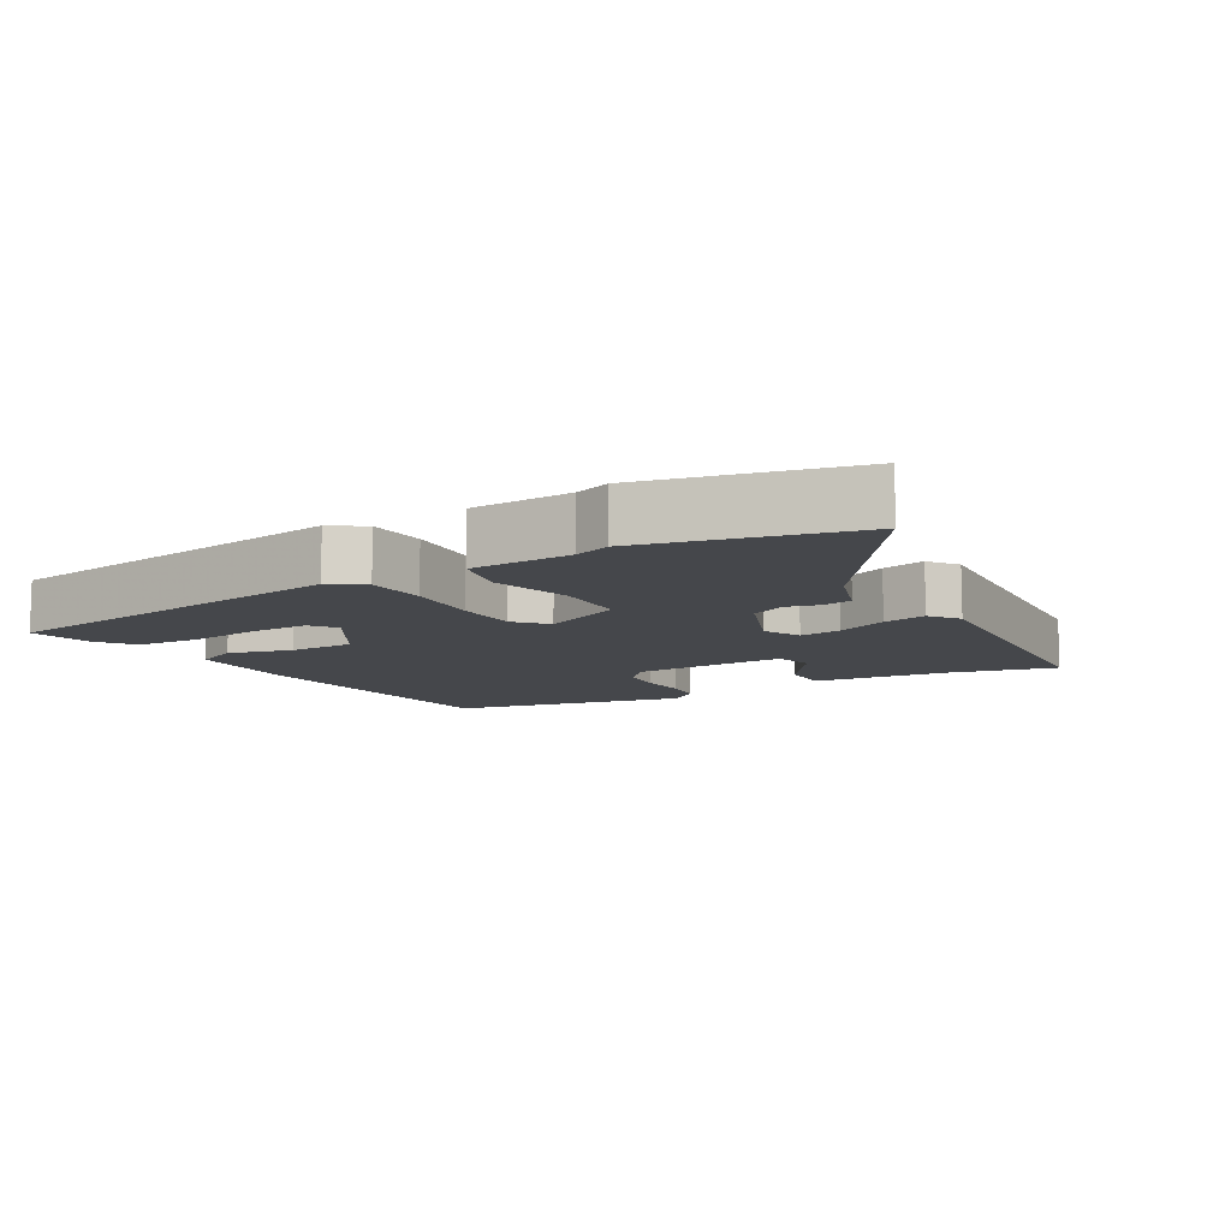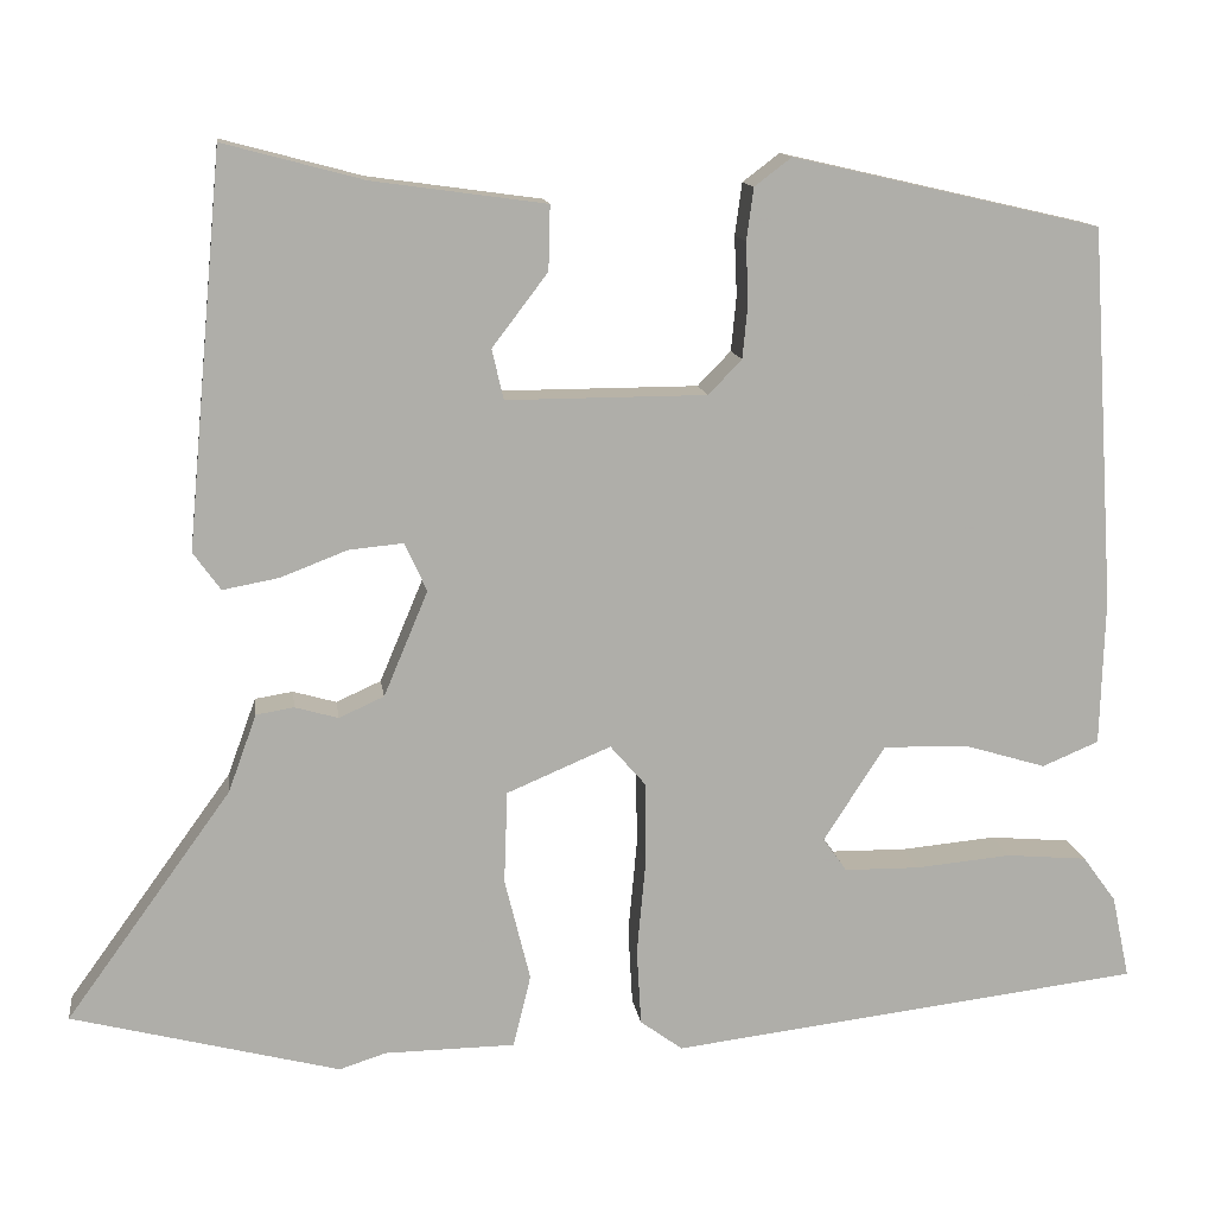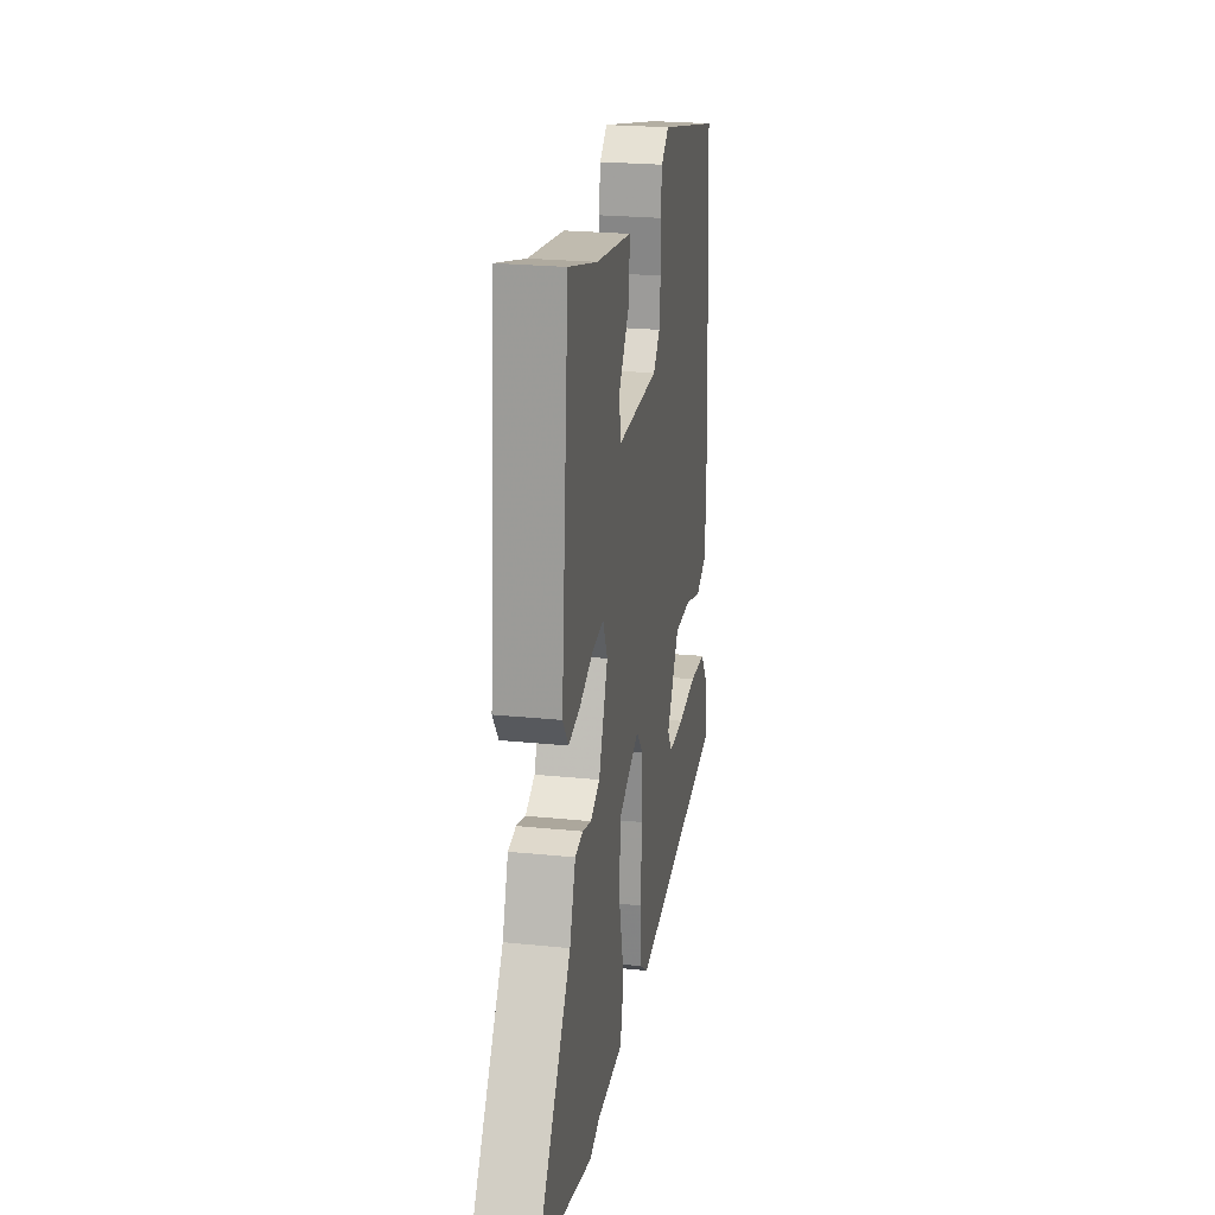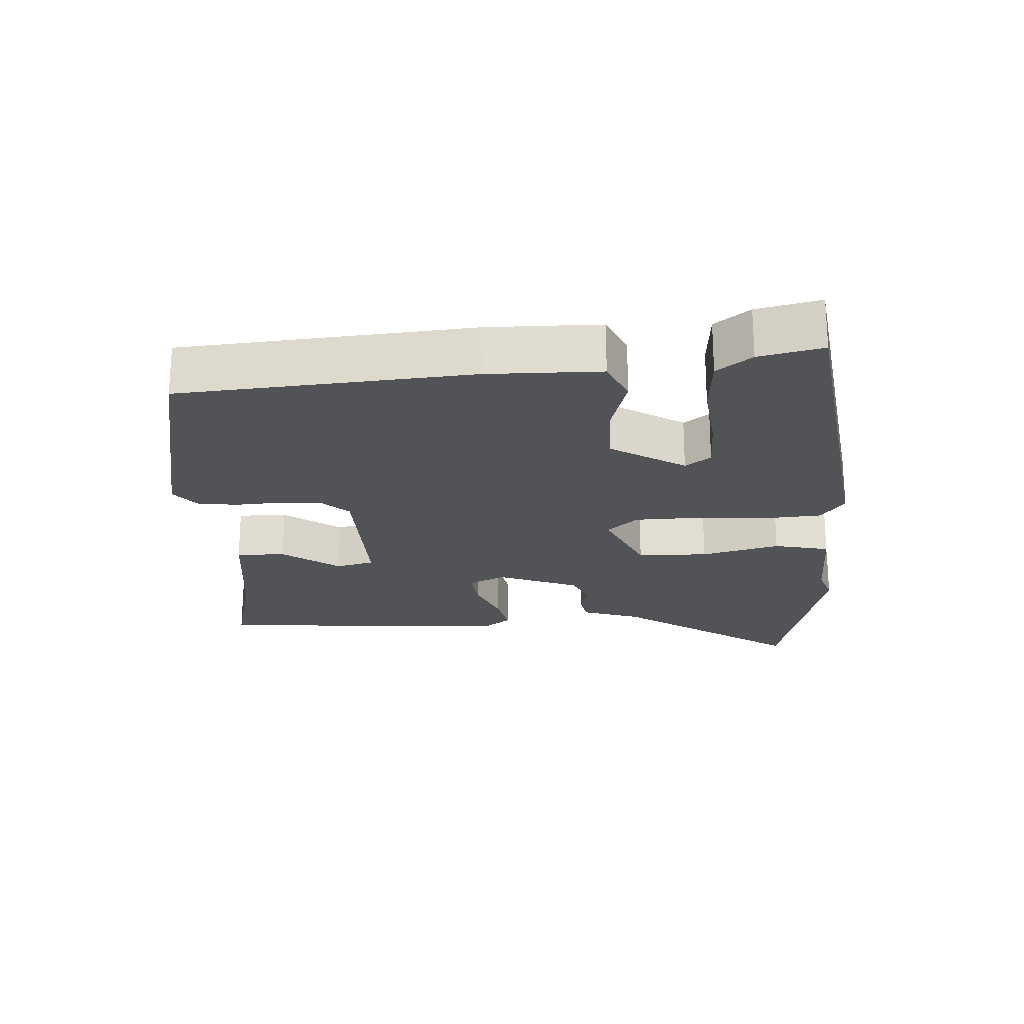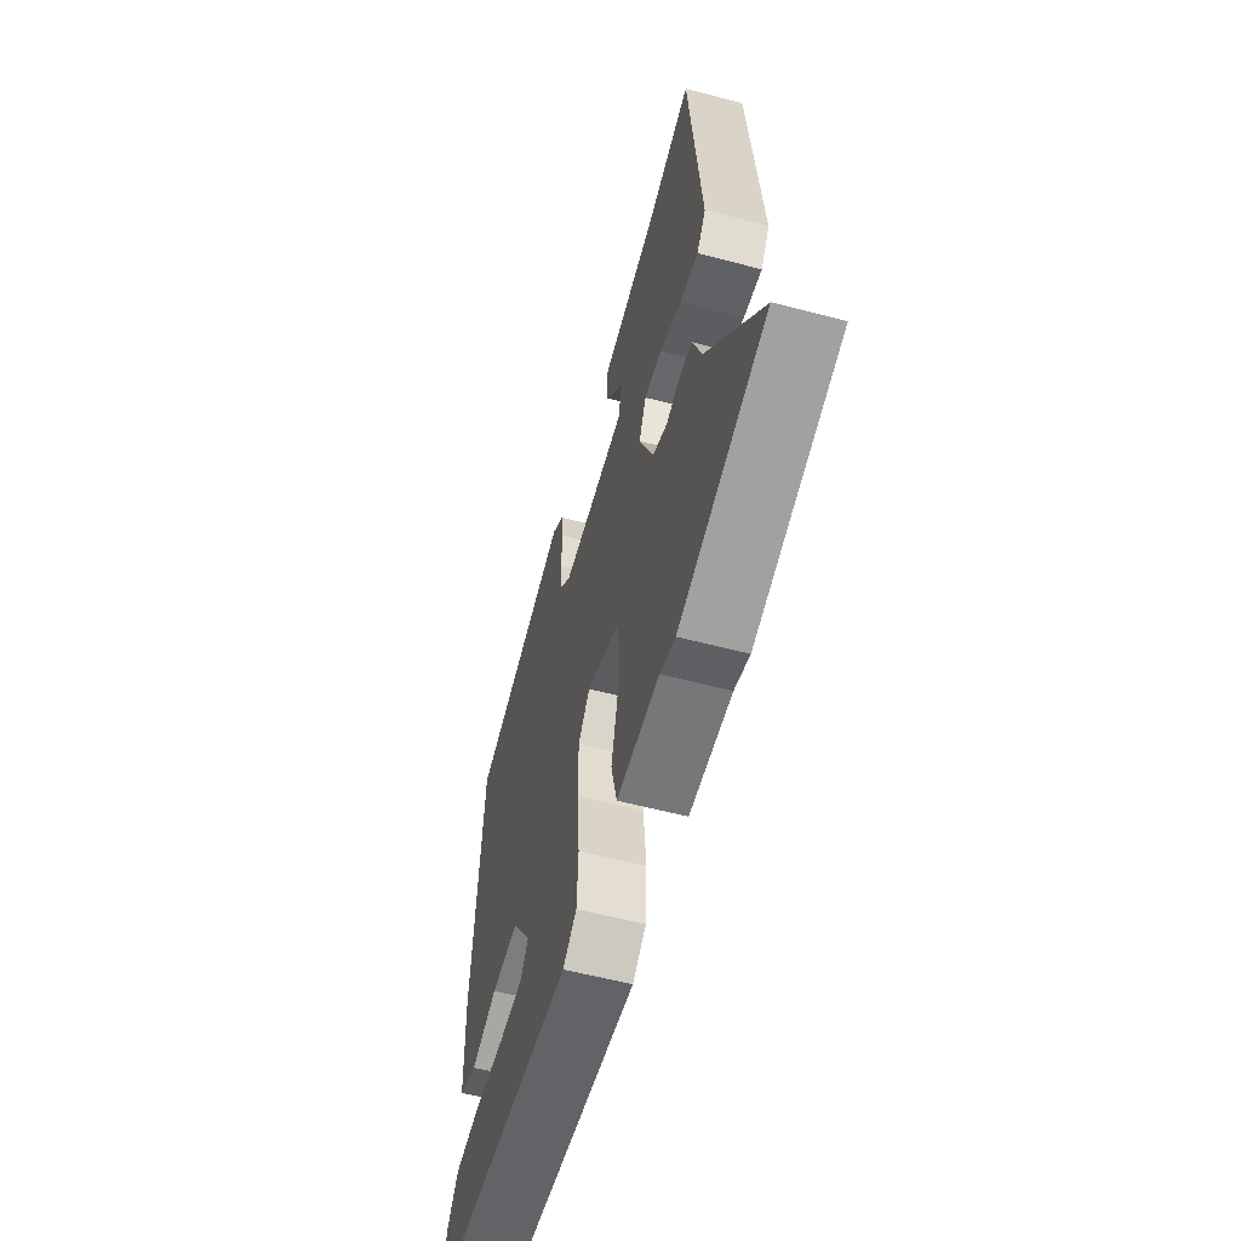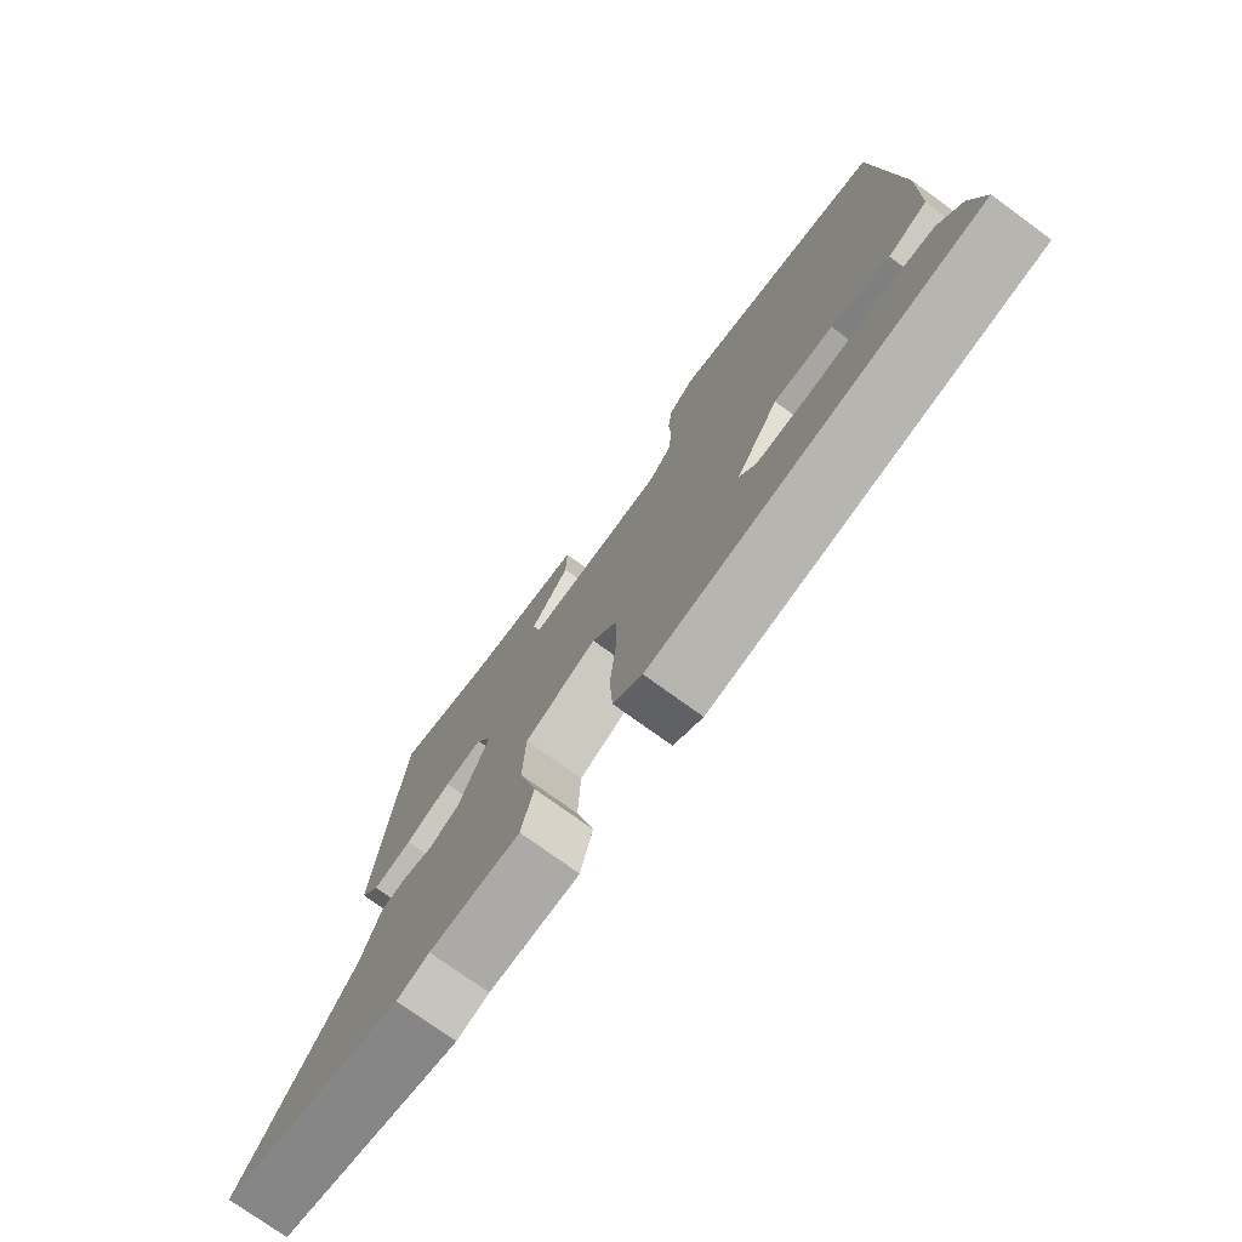
<metadata>
{"format":"obj","ext":"obj","renderer":"f3d","projection":"perspective","resolution":1024,"background":"white","views":[{"elev":-10.2,"azim":-148.4,"up":"+Y"},{"elev":12.9,"azim":-7.8,"up":"+Z"},{"elev":23.7,"azim":-80.3,"up":"+Z"},{"elev":-22.1,"azim":94.4,"up":"+Y"},{"elev":-57.9,"azim":-105.3,"up":"+Z"},{"elev":-75.2,"azim":54.0,"up":"+Z"}]}
</metadata>
<code>
v -0.494 0.07 0.525
v -0.335 0.07 0.483
v -0.139 0.07 0.456
v -0.141 0.07 0.383
v -0.204 0.07 0.3
v -0.191 0.07 0.243
v 0.036 0.07 0.244
v 0.074 0.07 0.283
v 0.08 0.07 0.345
v 0.077 0.07 0.413
v 0.085 0.07 0.472
v 0.127 0.07 0.504
v 0.476 0.07 0.424
v 0.504 0.07 -0.005
v 0.499 0.07 -0.172
v 0.435 0.07 -0.199
v 0.342 0.07 -0.171
v 0.246 0.07 -0.169
v 0.176 0.07 -0.277
v 0.203 0.07 -0.315
v 0.289 0.07 -0.316
v 0.397 0.07 -0.306
v 0.489 0.07 -0.314
v 0.527 0.07 -0.366
v 0.547 0.07 -0.46
v 0.011 0.07 -0.525
v -0.037 0.07 -0.49
v -0.042 0.07 -0.403
v -0.032 0.07 -0.295
v -0.033 0.07 -0.202
v -0.073 0.07 -0.156
v -0.191 0.07 -0.206
v -0.195 0.07 -0.311
v -0.166 0.07 -0.428
v -0.186 0.07 -0.51
v -0.334 0.07 -0.512
v -0.387 0.07 -0.529
v -0.69 0.07 -0.451
v -0.503 0.07 -0.192
v -0.471 0.07 -0.104
v -0.428 0.07 -0.097
v -0.379 0.07 -0.111
v -0.328 0.07 -0.088
v -0.278 0.07 0.031
v -0.303 0.07 0.086
v -0.365 0.07 0.08
v -0.44 0.07 0.051
v -0.504 0.07 0.039
v -0.535 0.07 0.082
v -0.494 0 0.525
v -0.335 0 0.483
v -0.139 0 0.456
v -0.141 0 0.383
v -0.204 0 0.3
v -0.191 0 0.243
v 0.036 0 0.244
v 0.074 0 0.283
v 0.08 0 0.345
v 0.077 0 0.413
v 0.085 0 0.472
v 0.127 0 0.504
v 0.476 0 0.424
v 0.504 0 -0.005
v 0.499 0 -0.172
v 0.435 0 -0.199
v 0.342 0 -0.171
v 0.246 0 -0.169
v 0.176 0 -0.277
v 0.203 0 -0.315
v 0.289 0 -0.316
v 0.397 0 -0.306
v 0.489 0 -0.314
v 0.527 0 -0.366
v 0.547 0 -0.46
v 0.011 0 -0.525
v -0.037 0 -0.49
v -0.042 0 -0.403
v -0.032 0 -0.295
v -0.033 0 -0.202
v -0.073 0 -0.156
v -0.191 0 -0.206
v -0.195 0 -0.311
v -0.166 0 -0.428
v -0.186 0 -0.51
v -0.334 0 -0.512
v -0.387 0 -0.529
v -0.69 0 -0.451
v -0.503 0 -0.192
v -0.471 0 -0.104
v -0.428 0 -0.097
v -0.379 0 -0.111
v -0.328 0 -0.088
v -0.278 0 0.031
v -0.303 0 0.086
v -0.365 0 0.08
v -0.44 0 0.051
v -0.504 0 0.039
v -0.535 0 0.082
f 46 47 48 49
f 45 46 49 1
f 44 45 1 2
f 39 40 41 42
f 39 42 43
f 36 37 38 39
f 36 39 43
f 33 34 35 36
f 32 33 36 43
f 31 32 43 44
f 26 27 28 29
f 26 29 30
f 21 22 23 24
f 20 21 24 25
f 14 15 16 17
f 14 17 18
f 13 14 18
f 12 13 18 19
f 9 10 11 12
f 8 9 12 19
f 2 3 4 5
f 2 5 6
f 31 44 2 6
f 20 25 26
f 19 20 26 30
f 7 8 19 30
f 6 7 30 31
f 98 97 96 95
f 50 98 95 94
f 51 50 94 93
f 91 90 89 88
f 92 91 88
f 88 87 86 85
f 92 88 85
f 85 84 83 82
f 92 85 82 81
f 93 92 81 80
f 78 77 76 75
f 79 78 75
f 73 72 71 70
f 74 73 70 69
f 66 65 64 63
f 67 66 63
f 67 63 62
f 68 67 62 61
f 61 60 59 58
f 68 61 58 57
f 54 53 52 51
f 55 54 51
f 55 51 93 80
f 75 74 69
f 79 75 69 68
f 79 68 57 56
f 80 79 56 55
f 1 50 51 2
f 2 51 52 3
f 3 52 53 4
f 4 53 54 5
f 5 54 55 6
f 6 55 56 7
f 7 56 57 8
f 8 57 58 9
f 9 58 59 10
f 10 59 60 11
f 11 60 61 12
f 12 61 62 13
f 13 62 63 14
f 14 63 64 15
f 15 64 65 16
f 16 65 66 17
f 17 66 67 18
f 18 67 68 19
f 19 68 69 20
f 20 69 70 21
f 21 70 71 22
f 22 71 72 23
f 23 72 73 24
f 24 73 74 25
f 25 74 75 26
f 26 75 76 27
f 27 76 77 28
f 28 77 78 29
f 29 78 79 30
f 30 79 80 31
f 31 80 81 32
f 32 81 82 33
f 33 82 83 34
f 34 83 84 35
f 35 84 85 36
f 36 85 86 37
f 37 86 87 38
f 38 87 88 39
f 39 88 89 40
f 40 89 90 41
f 41 90 91 42
f 42 91 92 43
f 43 92 93 44
f 44 93 94 45
f 45 94 95 46
f 46 95 96 47
f 47 96 97 48
f 48 97 98 49
f 49 98 50 1

</code>
